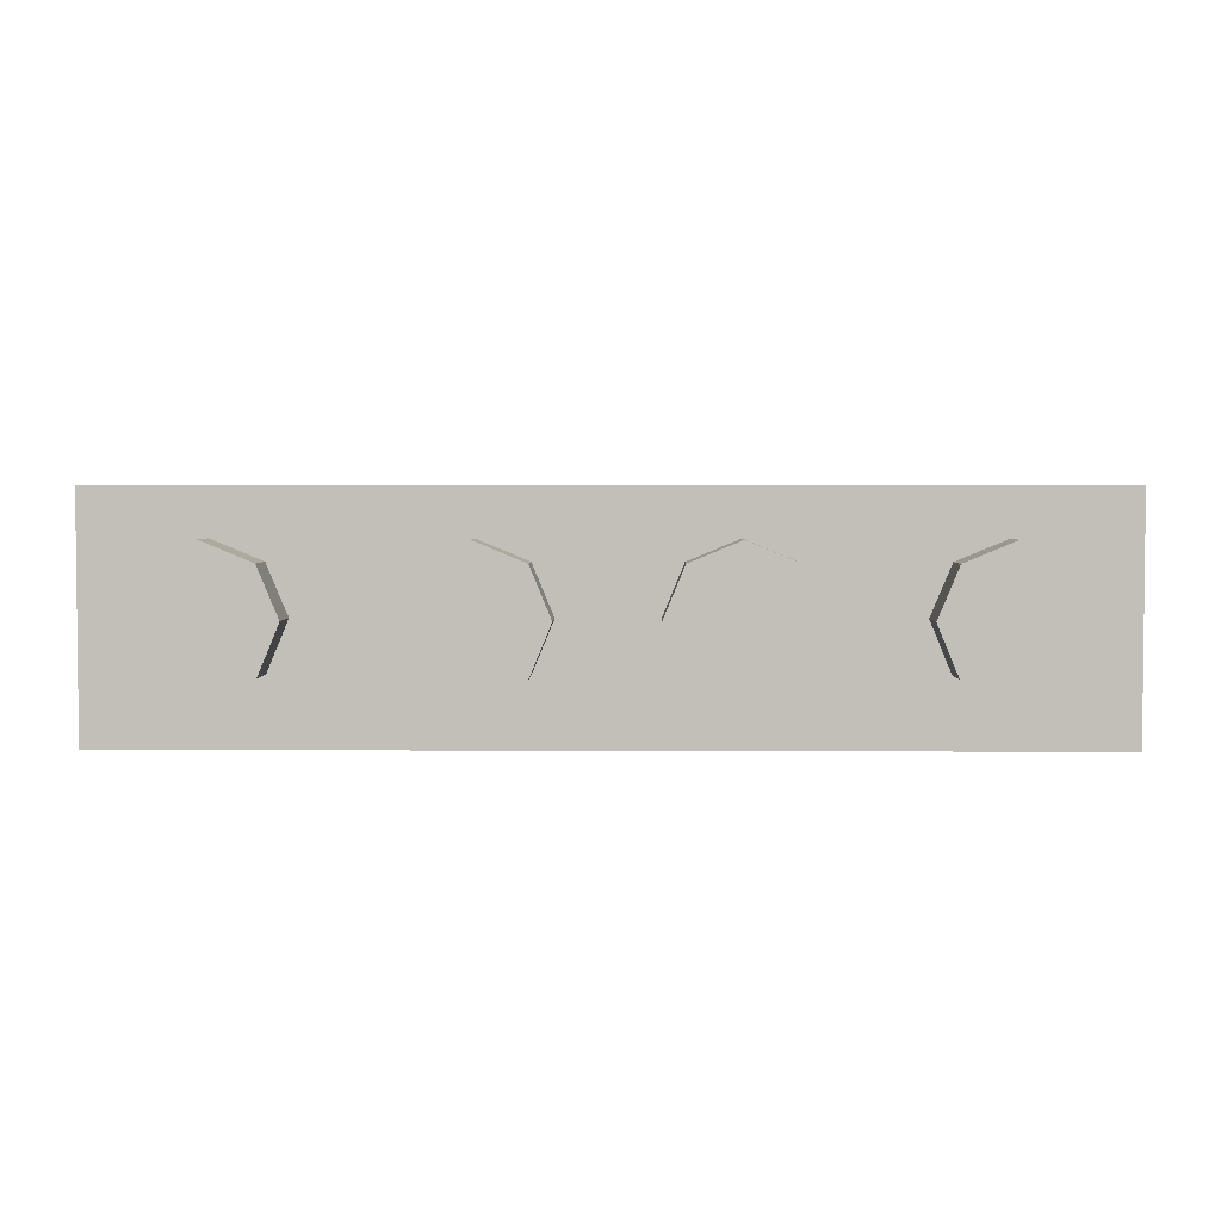
<metadata>
{"format":"obj","ext":"obj","renderer":"f3d","projection":"perspective","resolution":1024,"background":"white","views":[{"elev":3.4,"azim":1.0,"up":"+Z"}]}
</metadata>
<code>
v -1.288 0 0.2121
v -1.2 0 0
v -1.2 -0.2 0
v -1.288 -0.2 0.2121
v -1.5 0 0.3
v -1.288 0 0.2121
v -1.288 -0.2 0.2121
v -1.5 -0.2 0.3
v -1.712 0 0.2121
v -1.5 0 0.3
v -1.5 -0.2 0.3
v -1.712 -0.2 0.2121
v -1.8 0 0
v -1.712 0 0.2121
v -1.712 -0.2 0.2121
v -1.8 -0.2 0
v -1.712 0 -0.2121
v -1.8 0 0
v -1.8 -0.2 0
v -1.712 -0.2 -0.2121
v -1.5 0 -0.3
v -1.712 0 -0.2121
v -1.712 -0.2 -0.2121
v -1.5 -0.2 -0.3
v -1.288 0 -0.2121
v -1.5 0 -0.3
v -1.5 -0.2 -0.3
v -1.288 -0.2 -0.2121
v -1.2 0 0
v -1.288 0 -0.2121
v -1.288 -0.2 -0.2121
v -1.2 -0.2 0
v -1.5 -0.2 0
v -1.2 -0.2 0
v -1.288 -0.2 0.2121
v -1.5 -0.2 0
v -1.288 -0.2 0.2121
v -1.5 -0.2 0.3
v -1.5 -0.2 0
v -1.5 -0.2 0.3
v -1.712 -0.2 0.2121
v -1.5 -0.2 0
v -1.712 -0.2 0.2121
v -1.8 -0.2 0
v -1.5 -0.2 0
v -1.8 -0.2 0
v -1.712 -0.2 -0.2121
v -1.5 -0.2 0
v -1.712 -0.2 -0.2121
v -1.5 -0.2 -0.3
v -1.5 -0.2 0
v -1.5 -0.2 -0.3
v -1.288 -0.2 -0.2121
v -1.5 -0.2 0
v -1.288 -0.2 -0.2121
v -1.2 -0.2 0
v -0.2879 0 0.2121
v -0.2 0 0
v -0.2 -0.2 0
v -0.2879 -0.2 0.2121
v -0.5 0 0.3
v -0.2879 0 0.2121
v -0.2879 -0.2 0.2121
v -0.5 -0.2 0.3
v -0.7121 0 0.2121
v -0.5 0 0.3
v -0.5 -0.2 0.3
v -0.7121 -0.2 0.2121
v -0.8 0 0
v -0.7121 0 0.2121
v -0.7121 -0.2 0.2121
v -0.8 -0.2 0
v -0.7121 0 -0.2121
v -0.8 0 0
v -0.8 -0.2 0
v -0.7121 -0.2 -0.2121
v -0.5 0 -0.3
v -0.7121 0 -0.2121
v -0.7121 -0.2 -0.2121
v -0.5 -0.2 -0.3
v -0.2879 0 -0.2121
v -0.5 0 -0.3
v -0.5 -0.2 -0.3
v -0.2879 -0.2 -0.2121
v -0.2 0 0
v -0.2879 0 -0.2121
v -0.2879 -0.2 -0.2121
v -0.2 -0.2 0
v -0.5 -0.2 0
v -0.2 -0.2 0
v -0.2879 -0.2 0.2121
v -0.5 -0.2 0
v -0.2879 -0.2 0.2121
v -0.5 -0.2 0.3
v -0.5 -0.2 0
v -0.5 -0.2 0.3
v -0.7121 -0.2 0.2121
v -0.5 -0.2 0
v -0.7121 -0.2 0.2121
v -0.8 -0.2 0
v -0.5 -0.2 0
v -0.8 -0.2 0
v -0.7121 -0.2 -0.2121
v -0.5 -0.2 0
v -0.7121 -0.2 -0.2121
v -0.5 -0.2 -0.3
v -0.5 -0.2 0
v -0.5 -0.2 -0.3
v -0.2879 -0.2 -0.2121
v -0.5 -0.2 0
v -0.2879 -0.2 -0.2121
v -0.2 -0.2 0
v 0.7121 0 0.2121
v 0.8 0 0
v 0.8 -0.2 0
v 0.7121 -0.2 0.2121
v 0.5 0 0.3
v 0.7121 0 0.2121
v 0.7121 -0.2 0.2121
v 0.5 -0.2 0.3
v 0.2879 0 0.2121
v 0.5 0 0.3
v 0.5 -0.2 0.3
v 0.2879 -0.2 0.2121
v 0.2 0 0
v 0.2879 0 0.2121
v 0.2879 -0.2 0.2121
v 0.2 -0.2 0
v 0.2879 0 -0.2121
v 0.2 0 0
v 0.2 -0.2 0
v 0.2879 -0.2 -0.2121
v 0.5 0 -0.3
v 0.2879 0 -0.2121
v 0.2879 -0.2 -0.2121
v 0.5 -0.2 -0.3
v 0.7121 0 -0.2121
v 0.5 0 -0.3
v 0.5 -0.2 -0.3
v 0.7121 -0.2 -0.2121
v 0.8 0 0
v 0.7121 0 -0.2121
v 0.7121 -0.2 -0.2121
v 0.8 -0.2 0
v 0.5 -0.2 0
v 0.8 -0.2 0
v 0.7121 -0.2 0.2121
v 0.5 -0.2 0
v 0.7121 -0.2 0.2121
v 0.5 -0.2 0.3
v 0.5 -0.2 0
v 0.5 -0.2 0.3
v 0.2879 -0.2 0.2121
v 0.5 -0.2 0
v 0.2879 -0.2 0.2121
v 0.2 -0.2 0
v 0.5 -0.2 0
v 0.2 -0.2 0
v 0.2879 -0.2 -0.2121
v 0.5 -0.2 0
v 0.2879 -0.2 -0.2121
v 0.5 -0.2 -0.3
v 0.5 -0.2 0
v 0.5 -0.2 -0.3
v 0.7121 -0.2 -0.2121
v 0.5 -0.2 0
v 0.7121 -0.2 -0.2121
v 0.8 -0.2 0
v 1.712 0 0.2121
v 1.8 0 0
v 1.8 -0.2 0
v 1.712 -0.2 0.2121
v 1.5 0 0.3
v 1.712 0 0.2121
v 1.712 -0.2 0.2121
v 1.5 -0.2 0.3
v 1.288 0 0.2121
v 1.5 0 0.3
v 1.5 -0.2 0.3
v 1.288 -0.2 0.2121
v 1.2 0 0
v 1.288 0 0.2121
v 1.288 -0.2 0.2121
v 1.2 -0.2 0
v 1.288 0 -0.2121
v 1.2 0 0
v 1.2 -0.2 0
v 1.288 -0.2 -0.2121
v 1.5 0 -0.3
v 1.288 0 -0.2121
v 1.288 -0.2 -0.2121
v 1.5 -0.2 -0.3
v 1.712 0 -0.2121
v 1.5 0 -0.3
v 1.5 -0.2 -0.3
v 1.712 -0.2 -0.2121
v 1.8 0 0
v 1.712 0 -0.2121
v 1.712 -0.2 -0.2121
v 1.8 -0.2 0
v 1.5 -0.2 0
v 1.8 -0.2 0
v 1.712 -0.2 0.2121
v 1.5 -0.2 0
v 1.712 -0.2 0.2121
v 1.5 -0.2 0.3
v 1.5 -0.2 0
v 1.5 -0.2 0.3
v 1.288 -0.2 0.2121
v 1.5 -0.2 0
v 1.288 -0.2 0.2121
v 1.2 -0.2 0
v 1.5 -0.2 0
v 1.2 -0.2 0
v 1.288 -0.2 -0.2121
v 1.5 -0.2 0
v 1.288 -0.2 -0.2121
v 1.5 -0.2 -0.3
v 1.5 -0.2 0
v 1.5 -0.2 -0.3
v 1.712 -0.2 -0.2121
v 1.5 -0.2 0
v 1.712 -0.2 -0.2121
v 1.8 -0.2 0
v -1 1.2 0
v -0.8 1.2 0
v -0.8586 1.2 0.1414
v -1 1.2 0
v -0.8586 1.2 0.1414
v -1 1.2 0.2
v -1 1.2 0
v -1 1.2 0.2
v -1.141 1.2 0.1414
v -1 1.2 0
v -1.141 1.2 0.1414
v -1.2 1.2 0
v -1 1.2 0
v -1.2 1.2 0
v -1.141 1.2 -0.1414
v -1 1.2 0
v -1.141 1.2 -0.1414
v -1 1.2 -0.2
v -1 1.2 0
v -1 1.2 -0.2
v -0.8586 1.2 -0.1414
v -1 1.2 0
v -0.8586 1.2 -0.1414
v -0.8 1.2 0
v -0.8586 1.2 0.1414
v -0.8 1.2 0
v -0.8 0.2 0
v -0.8586 0.2 0.1414
v -1 1.2 0.2
v -0.8586 1.2 0.1414
v -0.8586 0.2 0.1414
v -1 0.2 0.2
v -1.141 1.2 0.1414
v -1 1.2 0.2
v -1 0.2 0.2
v -1.141 0.2 0.1414
v -1.2 1.2 0
v -1.141 1.2 0.1414
v -1.141 0.2 0.1414
v -1.2 0.2 0
v -1.141 1.2 -0.1414
v -1.2 1.2 0
v -1.2 0.2 0
v -1.141 0.2 -0.1414
v -1 1.2 -0.2
v -1.141 1.2 -0.1414
v -1.141 0.2 -0.1414
v -1 0.2 -0.2
v -0.8586 1.2 -0.1414
v -1 1.2 -0.2
v -1 0.2 -0.2
v -0.8586 0.2 -0.1414
v -0.8 1.2 0
v -0.8586 1.2 -0.1414
v -0.8586 0.2 -0.1414
v -0.8 0.2 0
v 0 1.2 0
v 0.2 1.2 0
v 0.1414 1.2 0.1414
v 0 1.2 0
v 0.1414 1.2 0.1414
v 0 1.2 0.2
v 0 1.2 0
v 0 1.2 0.2
v -0.1414 1.2 0.1414
v 0 1.2 0
v -0.1414 1.2 0.1414
v -0.2 1.2 0
v 0 1.2 0
v -0.2 1.2 0
v -0.1414 1.2 -0.1414
v 0 1.2 0
v -0.1414 1.2 -0.1414
v 0 1.2 -0.2
v 0 1.2 0
v 0 1.2 -0.2
v 0.1414 1.2 -0.1414
v 0 1.2 0
v 0.1414 1.2 -0.1414
v 0.2 1.2 0
v 0.1414 1.2 0.1414
v 0.2 1.2 0
v 0.2 0.2 0
v 0.1414 0.2 0.1414
v 0 1.2 0.2
v 0.1414 1.2 0.1414
v 0.1414 0.2 0.1414
v 0 0.2 0.2
v -0.1414 1.2 0.1414
v 0 1.2 0.2
v 0 0.2 0.2
v -0.1414 0.2 0.1414
v -0.2 1.2 0
v -0.1414 1.2 0.1414
v -0.1414 0.2 0.1414
v -0.2 0.2 0
v -0.1414 1.2 -0.1414
v -0.2 1.2 0
v -0.2 0.2 0
v -0.1414 0.2 -0.1414
v 0 1.2 -0.2
v -0.1414 1.2 -0.1414
v -0.1414 0.2 -0.1414
v 0 0.2 -0.2
v 0.1414 1.2 -0.1414
v 0 1.2 -0.2
v 0 0.2 -0.2
v 0.1414 0.2 -0.1414
v 0.2 1.2 0
v 0.1414 1.2 -0.1414
v 0.1414 0.2 -0.1414
v 0.2 0.2 0
v 1 1.2 0
v 1.2 1.2 0
v 1.141 1.2 0.1414
v 1 1.2 0
v 1.141 1.2 0.1414
v 1 1.2 0.2
v 1 1.2 0
v 1 1.2 0.2
v 0.8586 1.2 0.1414
v 1 1.2 0
v 0.8586 1.2 0.1414
v 0.8 1.2 0
v 1 1.2 0
v 0.8 1.2 0
v 0.8586 1.2 -0.1414
v 1 1.2 0
v 0.8586 1.2 -0.1414
v 1 1.2 -0.2
v 1 1.2 0
v 1 1.2 -0.2
v 1.141 1.2 -0.1414
v 1 1.2 0
v 1.141 1.2 -0.1414
v 1.2 1.2 0
v 1.141 1.2 0.1414
v 1.2 1.2 0
v 1.2 0.2 0
v 1.141 0.2 0.1414
v 1 1.2 0.2
v 1.141 1.2 0.1414
v 1.141 0.2 0.1414
v 1 0.2 0.2
v 0.8586 1.2 0.1414
v 1 1.2 0.2
v 1 0.2 0.2
v 0.8586 0.2 0.1414
v 0.8 1.2 0
v 0.8586 1.2 0.1414
v 0.8586 0.2 0.1414
v 0.8 0.2 0
v 0.8586 1.2 -0.1414
v 0.8 1.2 0
v 0.8 0.2 0
v 0.8586 0.2 -0.1414
v 1 1.2 -0.2
v 0.8586 1.2 -0.1414
v 0.8586 0.2 -0.1414
v 1 0.2 -0.2
v 1.141 1.2 -0.1414
v 1 1.2 -0.2
v 1 0.2 -0.2
v 1.141 0.2 -0.1414
v 1.2 1.2 0
v 1.141 1.2 -0.1414
v 1.141 0.2 -0.1414
v 1.2 0.2 0
v -2 0 0.5
v -2 0 -0.5
v 2 0 -0.5
v 2 0 0.5
v -2 0 0.5
v 2 0 0.5
v 2 1.2 0.5
v -2 1.2 0.5
v 2 0 0.5
v 2 0 -0.5
v 2 1.2 -0.5
v 2 1.2 0.5
v -2 0 -0.5
v -2 0 0.5
v -2 1.2 0.5
v -2 1.2 -0.5
v 1.8 0.2 0.3
v -1.8 0.2 0.3
v -1.8 0.2 -0.3
v 1.8 0.2 -0.3
v 1.8 0.2 0.3
v 1.8 1.2 0.3
v -1.8 1.2 0.3
v -1.8 0.2 0.3
v 1.8 0.2 -0.3
v 1.8 1.2 -0.3
v 1.8 1.2 0.3
v 1.8 0.2 0.3
v -1.8 0.2 -0.3
v -1.8 1.2 -0.3
v 1.8 1.2 -0.3
v 1.8 0.2 -0.3
v -1.8 0.2 0.3
v -1.8 1.2 0.3
v -1.8 1.2 -0.3
v -1.8 0.2 -0.3
v -1.8 1.2 -0.3
v 1.8 1.2 -0.3
v 2 1.2 -0.5
v -2 1.2 -0.5
v 2 1.2 -0.5
v 1.8 1.2 -0.3
v 1.8 1.2 0.3
v 2 1.2 0.5
v 2 1.2 0.5
v 1.8 1.2 0.3
v -1.8 1.2 0.3
v -2 1.2 0.5
v -2 1.2 0.5
v -1.8 1.2 0.3
v -1.8 1.2 -0.3
v -2 1.2 -0.5
v -0.07194 0.4667 -0.5
v -0.1747 0.3482 -0.5
v -0.2878 0.2988 -0.5
v -0.1028 0.5654 -0.5
v -0.1028 0.6444 -0.5
v -0.1028 0.5654 -0.5
v -0.2878 0.2988 -0.5
v -0.2672 0.3877 -0.5
v -0.1028 0.6444 -0.5
v -0.2672 0.3877 -0.5
v -0.2981 0.5753 -0.5
v -0.2672 0.6938 -0.5
v -0.1028 0.6444 -0.5
v -0.2672 0.6938 -0.5
v -0.0925 0.8024 -0.5
v -0.07194 0.7234 -0.5
v -0.08222 0.2988 -0.5
v -0.06167 0.3581 -0.5
v 0.03083 0.3581 -0.5
v 0.03083 0.3581 -0.5
v -0.06167 0.3581 -0.5
v -0.07194 0.4667 -0.5
v 0.08222 0.4272 -0.5
v 0.1233 0.5358 -0.5
v 0.08222 0.4272 -0.5
v -0.07194 0.4667 -0.5
v -0.1028 0.5654 -0.5
v 0.07194 0.6247 -0.5
v 0.1233 0.5358 -0.5
v -0.1028 0.5654 -0.5
v -0.1028 0.6444 -0.5
v 0.07194 0.6247 -0.5
v -0.1028 0.6444 -0.5
v -0.07194 0.7234 -0.5
v 0.07194 0.7234 -0.5
v 0.07194 0.832 -0.5
v 0.0925 0.7926 -0.5
v 0.07194 0.7234 -0.5
v -0.07194 0.7234 -0.5
v 0.1644 0.3383 -0.5
v 0.185 0.4074 -0.5
v 0.2672 0.4173 -0.5
v 0.2672 0.4173 -0.5
v 0.185 0.4074 -0.5
v 0.1747 0.4667 -0.5
v 0.3083 0.4963 -0.5
v 0.3083 0.4963 -0.5
v 0.1747 0.4667 -0.5
v 0.1233 0.5358 -0.5
v 0.3186 0.6049 -0.5
v 0.3186 0.6049 -0.5
v 0.1233 0.5358 -0.5
v 0.07194 0.6247 -0.5
v 0.2878 0.7136 -0.5
v 0.2878 0.7136 -0.5
v 0.07194 0.6247 -0.5
v 0.07194 0.7234 -0.5
v 0.0925 0.7926 -0.5
v 0.2261 0.8123 -0.5
v 0.2878 0.7136 -0.5
v 0.0925 0.7926 -0.5
v 0.1542 0.8617 -0.5
v 0.2261 0.8123 -0.5
v 0.1542 0.8617 -0.5
v 0.2364 0.9111 -0.5
v 0.1644 0.3383 -0.5
v 0.2672 0.4173 -0.5
v 0.3597 0.2593 -0.5
v 0.1233 0.2593 -0.5
v 0.1233 0.2593 -0.5
v 0 0.2001 -0.5
v -0.1233 0.2593 -0.5
v -0.08222 0.2988 -0.5
v -0.1233 0.2593 -0.5
v -0.3597 0.2593 -0.5
v -0.2878 0.2988 -0.5
v -0.08222 0.2988 -0.5
v 0.1233 0.2593 -0.5
v -0.08222 0.2988 -0.5
v 0.03083 0.3581 -0.5
v 0.1644 0.3383 -0.5
v 0.185 0.4074 -0.5
v 0.1644 0.3383 -0.5
v 0.03083 0.3581 -0.5
v 0.08222 0.4272 -0.5
v 0.1747 0.4667 -0.5
v 0.185 0.4074 -0.5
v 0.08222 0.4272 -0.5
v 0.1233 0.5358 -0.5
v -0.08222 0.2988 -0.5
v -0.2878 0.2988 -0.5
v -0.1747 0.3482 -0.5
v -0.06167 0.3581 -0.5
v -0.1747 0.3482 -0.5
v -0.07194 0.4667 -0.5
v -0.06167 0.3581 -0.5
v 0.4625 0.7728 -0.5
v 0.4625 0.2001 -0.5
v 0.3597 0.2593 -0.5
v 0.3083 0.4963 -0.5
v -0.07194 0.9604 -0.5
v 0 0.9999 -0.5
v 0.07194 0.9604 -0.5
v 0.07194 0.8321 -0.5
v 0.07194 0.8321 -0.5
v 0.07194 0.9604 -0.5
v 0.2056 0.9308 -0.5
v 0.1542 0.8617 -0.5
v -0.0925 0.8024 -0.5
v -0.2056 0.9308 -0.5
v -0.07194 0.9604 -0.5
v 0.07194 0.8321 -0.5
v -0.07194 0.7234 -0.5
v -0.0925 0.8024 -0.5
v 0.07194 0.8321 -0.5
v -0.2878 0.9308 -0.5
v -0.2056 0.9308 -0.5
v -0.0925 0.8024 -0.5
v -0.2672 0.6938 -0.5
v 0.2364 0.9111 -0.5
v 0.2056 0.9308 -0.5
v 0.2878 0.9308 -0.5
v 0.0925 0.7926 -0.5
v 0.07194 0.8321 -0.5
v 0.1542 0.8617 -0.5
v 0.1542 0.8617 -0.5
v 0.2056 0.9308 -0.5
v 0.2364 0.9111 -0.5
v -0.2672 0.3877 -0.5
v -0.2878 0.2988 -0.5
v -0.4625 0.7728 -0.5
v -0.2981 0.5753 -0.5
v -0.2672 0.6938 -0.5
v -0.2981 0.5753 -0.5
v -0.4625 0.7728 -0.5
v -0.2878 0.9308 -0.5
v 0.3083 0.4963 -0.5
v 0.3186 0.6049 -0.5
v 0.4625 0.7728 -0.5
v 0.3186 0.6049 -0.5
v 0.2878 0.7136 -0.5
v 0.4625 0.7728 -0.5
v 0.2878 0.9308 -0.5
v 0.3906 0.8716 -0.5
v 0.4625 0.7728 -0.5
v 0.2261 0.8123 -0.5
v -0.4625 0.7728 -0.5
v -0.3906 0.8716 -0.5
v -0.2878 0.9308 -0.5
v 0.2878 0.7136 -0.5
v 0.2261 0.8123 -0.5
v 0.4625 0.7728 -0.5
v 0.2261 0.8123 -0.5
v 0.2364 0.9111 -0.5
v 0.2878 0.9308 -0.5
v -0.4625 0.2001 -0.5
v -0.4625 0.7728 -0.5
v -0.3597 0.2593 -0.5
v -0.3597 0.2593 -0.5
v -0.4625 0.7728 -0.5
v -0.2878 0.2988 -0.5
v 0.3597 0.2593 -0.5
v 0.2672 0.4173 -0.5
v 0.3083 0.4963 -0.5
v -0.4625 0.7728 -0.5
v -0.4625 0.9999 -0.5
v -0.3906 0.8716 -0.5
v -0.3906 0.8716 -0.5
v -0.4625 0.9999 -0.5
v -0.2878 0.9308 -0.5
v 0.2056 0.9308 -0.5
v 0.07194 0.9604 -0.5
v 0 0.9999 -0.5
v 0.4625 0.9999 -0.5
v 0.2878 0.9308 -0.5
v 0.2056 0.9308 -0.5
v 0.4625 0.9999 -0.5
v 0.3906 0.8716 -0.5
v 0.2878 0.9308 -0.5
v 0.4625 0.9999 -0.5
v 0.4625 0.7728 -0.5
v 0.3906 0.8716 -0.5
v 0.4625 0.9999 -0.5
v 0.1233 0.2593 -0.5
v 0.3597 0.2593 -0.5
v 0.4625 0.2001 -0.5
v 0 0.2001 -0.5
v -0.4625 0.2001 -0.5
v -0.3597 0.2593 -0.5
v -0.1233 0.2593 -0.5
v 0 0.2001 -0.5
v 0 0.9999 -0.5
v -0.07194 0.9604 -0.5
v -0.2056 0.9308 -0.5
v -0.4625 0.9999 -0.5
v -0.2056 0.9308 -0.5
v -0.2878 0.9308 -0.5
v -0.4625 0.9999 -0.5
v 2 0.2 -0.5
v 2 0 -0.5
v -2 0 -0.5
v -2 0.2 -0.5
v 2 1 -0.5
v -2 1 -0.5
v -2 1.2 -0.5
v 2 1.2 -0.5
v -1.475 1 -0.5
v -1.188 1 -0.5
v -2 0.2 -0.5
v -2 0.4875 -0.5
v -2 0.6875 -0.5
v -1.675 1 -0.5
v -1.475 1 -0.5
v -2 0.4875 -0.5
v -0.95 1 -0.5
v -1.75 0.2 -0.5
v -2 0.2 -0.5
v -1.188 1 -0.5
v -0.4625 1 -0.5
v -1.262 0.2 -0.5
v -1.488 0.2 -0.5
v -0.6875 1 -0.5
v -0.4625 0.45 -0.5
v -0.7125 0.2 -0.5
v -0.9625 0.2 -0.5
v -0.4625 0.7 -0.5
v 0.4625 0.7125 -0.5
v 0.975 0.2 -0.5
v 0.7125 0.2 -0.5
v 0.4625 0.45 -0.5
v 0.6875 1 -0.5
v 1.488 0.2 -0.5
v 1.262 0.2 -0.5
v 0.4625 1 -0.5
v 1.188 1 -0.5
v 2 0.2 -0.5
v 1.75 0.2 -0.5
v 0.95 1 -0.5
v 2 0.6875 -0.5
v 2 0.4875 -0.5
v 1.475 1 -0.5
v 1.675 1 -0.5
v -0.6875 1 -0.5
v -1.488 0.2 -0.5
v -1.75 0.2 -0.5
v -0.95 1 -0.5
v 0.95 1 -0.5
v 1.75 0.2 -0.5
v 1.488 0.2 -0.5
v 0.6875 1 -0.5
v 2 0.4875 -0.5
v 2 0.2 -0.5
v 1.188 1 -0.5
v 1.475 1 -0.5
v 2 0.6875 -0.5
v 1.675 1 -0.5
v 2 1 -0.5
v -2 1 -0.5
v -1.675 1 -0.5
v -2 0.6875 -0.5
v -0.7125 0.2 -0.5
v -0.4625 0.45 -0.5
v -0.4625 0.2 -0.5
v -0.4625 0.7 -0.5
v -0.9625 0.2 -0.5
v -1.262 0.2 -0.5
v -0.4625 1 -0.5
v 0.4625 1 -0.5
v 1.262 0.2 -0.5
v 0.975 0.2 -0.5
v 0.4625 0.7125 -0.5
v 0.7125 0.2 -0.5
v 0.4625 0.2 -0.5
v 0.4625 0.45 -0.5
g mesh1504657
f 1 3 2
f 3 1 4
f 5 7 6
f 7 5 8
f 9 11 10
f 11 9 12
f 13 15 14
f 15 13 16
f 17 19 18
f 19 17 20
f 21 23 22
f 23 21 24
f 25 27 26
f 27 25 28
f 29 31 30
f 31 29 32
g mesh1504659
f 33 34 35
f 36 37 38
f 39 40 41
f 42 43 44
f 45 46 47
f 48 49 50
f 51 52 53
f 54 55 56
g mesh1504665
f 57 59 58
f 59 57 60
f 61 63 62
f 63 61 64
f 65 67 66
f 67 65 68
f 69 71 70
f 71 69 72
f 73 75 74
f 75 73 76
f 77 79 78
f 79 77 80
f 81 83 82
f 83 81 84
f 85 87 86
f 87 85 88
g mesh1504667
f 89 90 91
f 92 93 94
f 95 96 97
f 98 99 100
f 101 102 103
f 104 105 106
f 107 108 109
f 110 111 112
g mesh1504673
f 113 115 114
f 115 113 116
f 117 119 118
f 119 117 120
f 121 123 122
f 123 121 124
f 125 127 126
f 127 125 128
f 129 131 130
f 131 129 132
f 133 135 134
f 135 133 136
f 137 139 138
f 139 137 140
f 141 143 142
f 143 141 144
g mesh1504675
f 145 146 147
f 148 149 150
f 151 152 153
f 154 155 156
f 157 158 159
f 160 161 162
f 163 164 165
f 166 167 168
g mesh1504681
f 169 171 170
f 171 169 172
f 173 175 174
f 175 173 176
f 177 179 178
f 179 177 180
f 181 183 182
f 183 181 184
f 185 187 186
f 187 185 188
f 189 191 190
f 191 189 192
f 193 195 194
f 195 193 196
f 197 199 198
f 199 197 200
g mesh1504683
f 201 202 203
f 204 205 206
f 207 208 209
f 210 211 212
f 213 214 215
f 216 217 218
f 219 220 221
f 222 223 224
g mesh1504691
f 225 227 226
f 228 230 229
f 231 233 232
f 234 236 235
f 237 239 238
f 240 242 241
f 243 245 244
f 246 248 247
g mesh1504693
f 249 251 250
f 251 249 252
f 253 255 254
f 255 253 256
f 257 259 258
f 259 257 260
f 261 263 262
f 263 261 264
f 265 267 266
f 267 265 268
f 269 271 270
f 271 269 272
f 273 275 274
f 275 273 276
f 277 279 278
f 279 277 280
g mesh1504699
f 281 283 282
f 284 286 285
f 287 289 288
f 290 292 291
f 293 295 294
f 296 298 297
f 299 301 300
f 302 304 303
g mesh1504701
f 305 307 306
f 307 305 308
f 309 311 310
f 311 309 312
f 313 315 314
f 315 313 316
f 317 319 318
f 319 317 320
f 321 323 322
f 323 321 324
f 325 327 326
f 327 325 328
f 329 331 330
f 331 329 332
f 333 335 334
f 335 333 336
g mesh1504707
f 337 339 338
f 340 342 341
f 343 345 344
f 346 348 347
f 349 351 350
f 352 354 353
f 355 357 356
f 358 360 359
g mesh1504709
f 361 363 362
f 363 361 364
f 365 367 366
f 367 365 368
f 369 371 370
f 371 369 372
f 373 375 374
f 375 373 376
f 377 379 378
f 379 377 380
f 381 383 382
f 383 381 384
f 385 387 386
f 387 385 388
f 389 391 390
f 391 389 392
g mesh1504714
f 393 394 395
f 395 396 393
f 397 398 399
f 399 400 397
f 401 402 403
f 403 404 401
f 405 406 407
f 407 408 405
g mesh1504716
f 409 411 410
f 411 409 412
f 413 415 414
f 415 413 416
f 417 419 418
f 419 417 420
f 421 423 422
f 423 421 424
f 425 427 426
f 427 425 428
g mesh1504718
f 429 430 431
f 431 432 429
f 433 434 435
f 435 436 433
f 437 438 439
f 439 440 437
f 441 442 443
f 443 444 441
g mesh1504720
f 445 446 447
f 447 448 445
f 449 450 451
f 451 452 449
f 453 454 455
f 455 456 453
f 457 458 459
f 459 460 457
f 461 462 463
f 464 465 466
f 466 467 464
f 468 469 470
f 470 471 468
f 472 473 474
f 474 475 472
f 476 477 478
f 478 479 476
f 480 481 482
f 482 483 480
f 484 485 486
f 487 488 489
f 489 490 487
f 491 492 493
f 493 494 491
f 495 496 497
f 497 498 495
f 499 500 501
f 501 502 499
f 503 504 505
f 505 506 503
f 507 508 509
f 510 511 512
f 512 513 510
f 514 515 516
f 516 517 514
f 518 519 520
f 520 521 518
f 522 523 524
f 524 525 522
f 526 527 528
f 528 529 526
f 530 531 532
f 532 533 530
f 534 535 536
f 536 537 534
f 538 539 540
f 541 542 543
f 543 544 541
f 545 546 547
f 547 548 545
f 549 550 551
f 551 552 549
f 553 554 555
f 555 556 553
f 557 558 559
f 560 561 562
f 562 563 560
f 564 565 566
f 567 568 569
f 570 571 572
f 573 574 575
f 575 576 573
f 577 578 579
f 579 580 577
f 581 582 583
f 584 585 586
f 587 588 589
f 589 590 587
f 591 592 593
f 594 595 596
f 597 598 599
f 600 601 602
f 603 604 605
f 606 607 608
f 609 610 611
f 612 613 614
f 615 616 617
f 617 618 615
f 619 620 621
f 622 623 624
f 625 626 627
f 628 629 630
f 630 631 628
f 632 633 634
f 634 635 632
f 636 637 638
f 638 639 636
f 640 641 642
f 643 644 645
f 645 646 643
f 647 648 649
f 649 650 647
f 651 652 653
f 653 654 651
f 655 656 657
f 657 658 655
f 659 660 661
f 661 662 659
f 663 664 665
f 665 666 663
f 667 668 669
f 669 670 667
f 671 672 673
f 673 674 671
f 675 676 677
f 677 678 675
f 679 680 681
f 681 682 679
f 683 684 685
f 685 686 683
f 687 688 689
f 689 690 687
f 691 692 693
f 693 694 691
f 695 696 697
f 697 698 695
f 699 700 701
f 702 703 704
f 705 706 707
f 708 709 710
f 710 711 708
f 712 713 714
f 714 715 712
f 716 717 718

</code>
